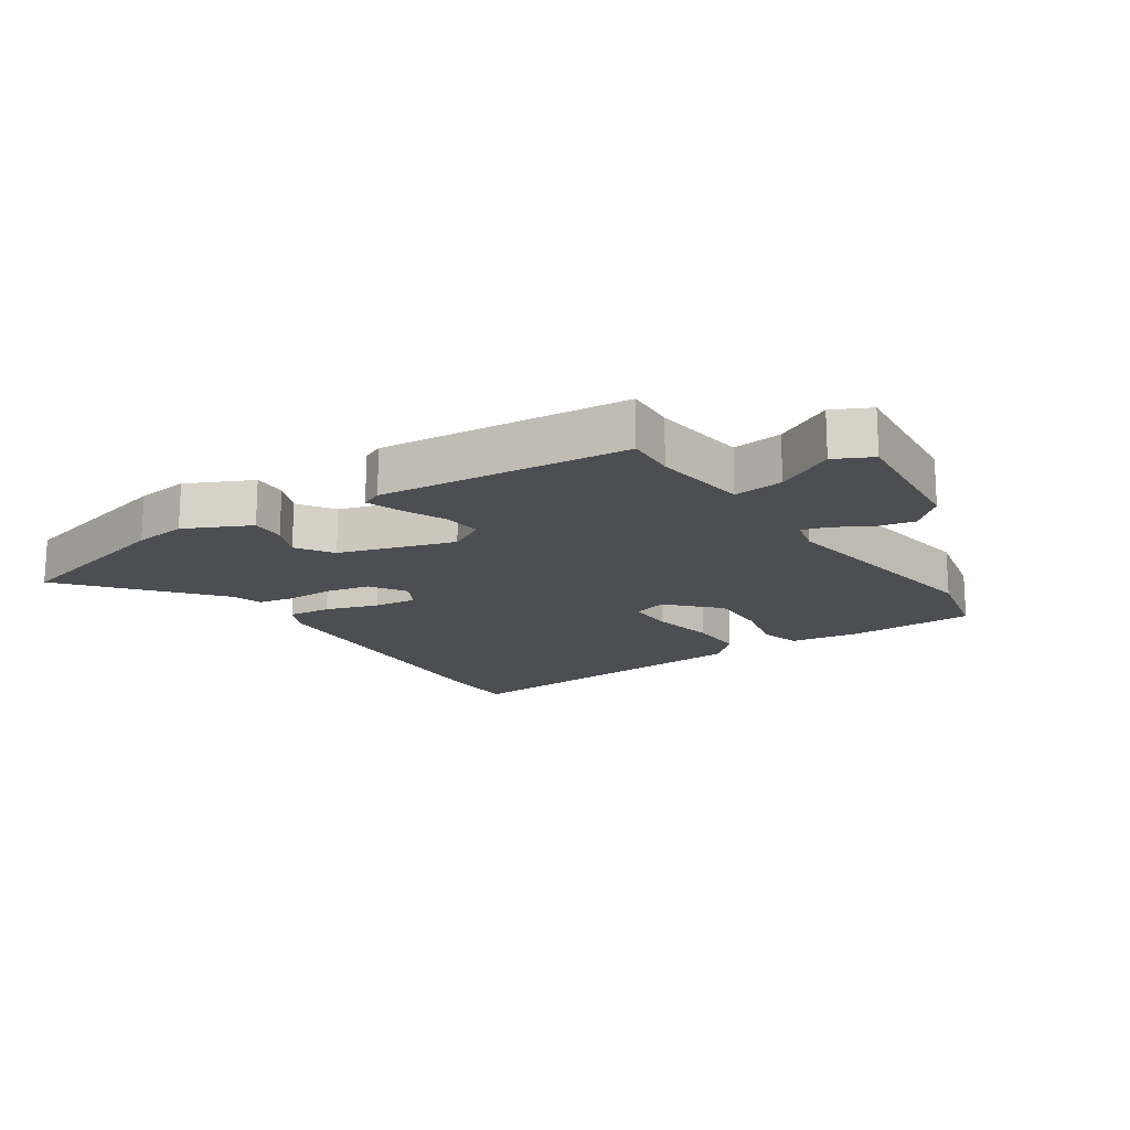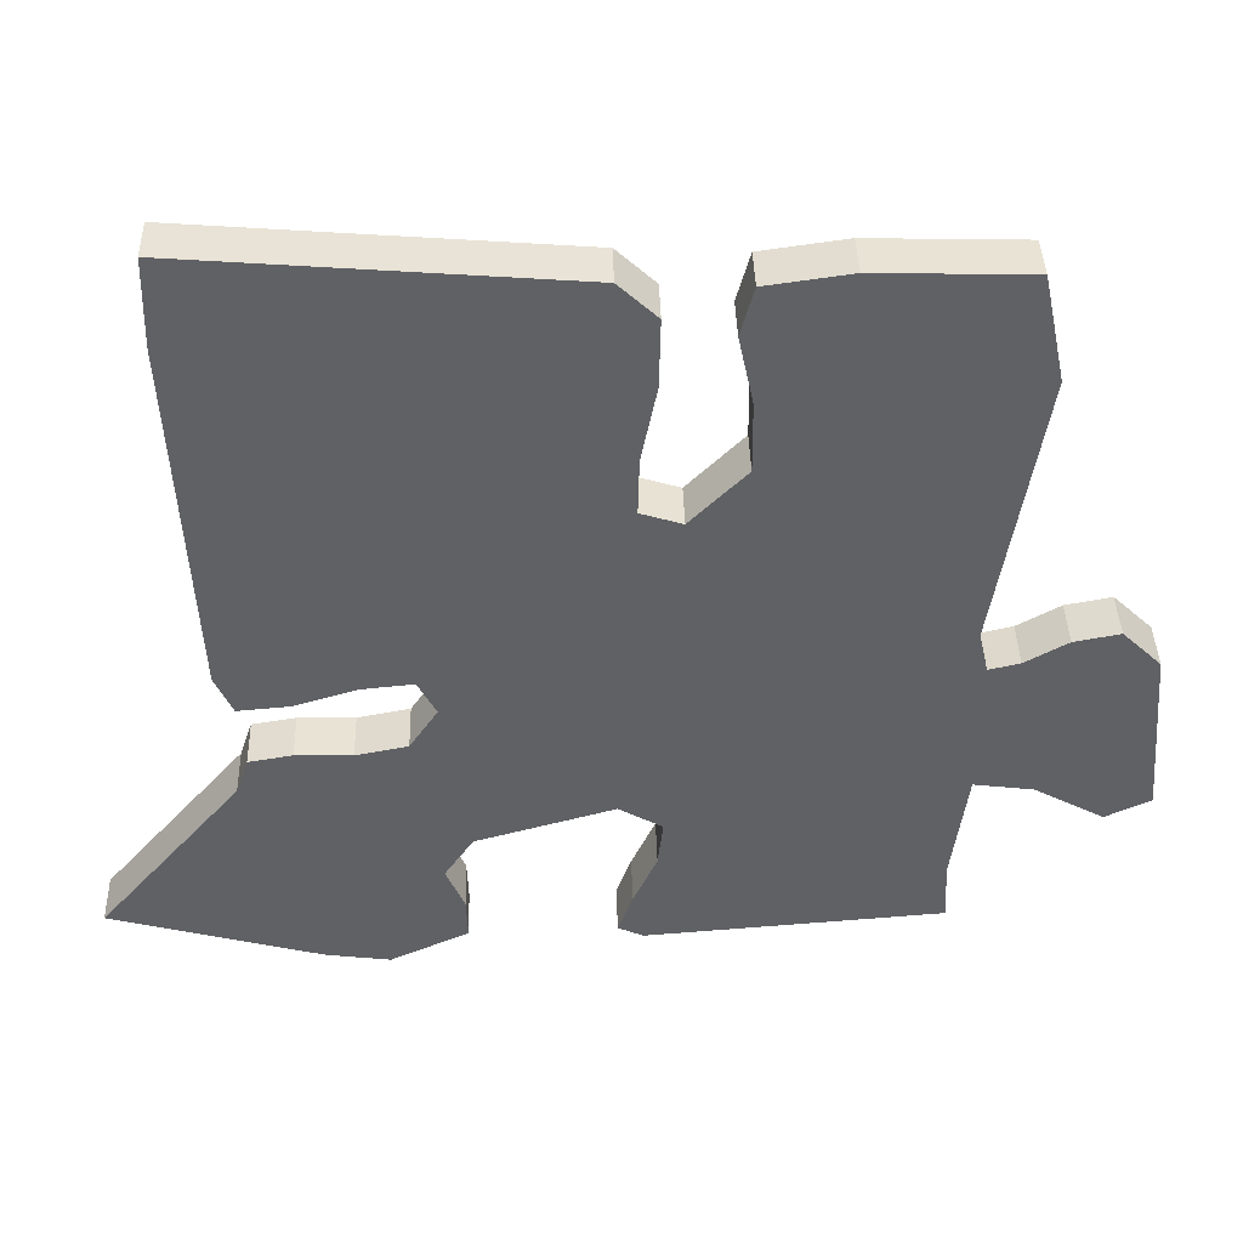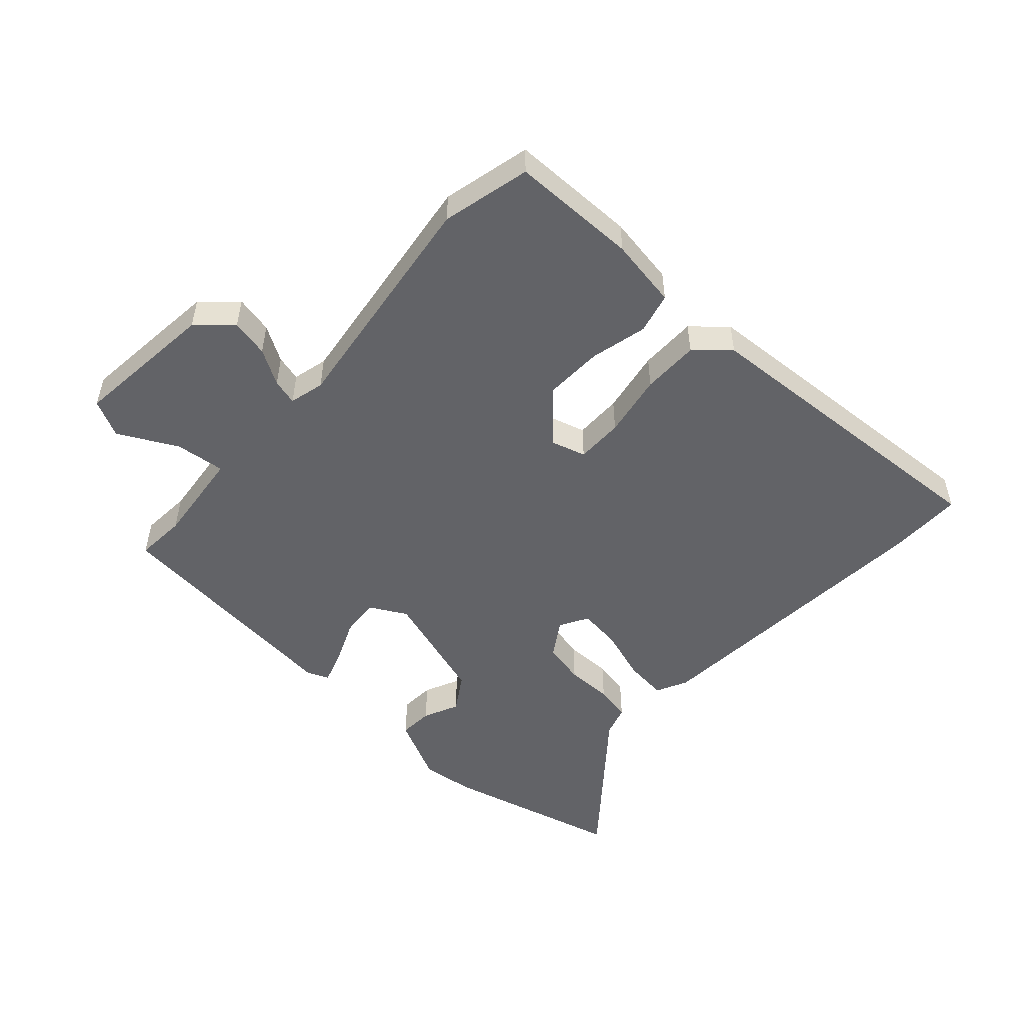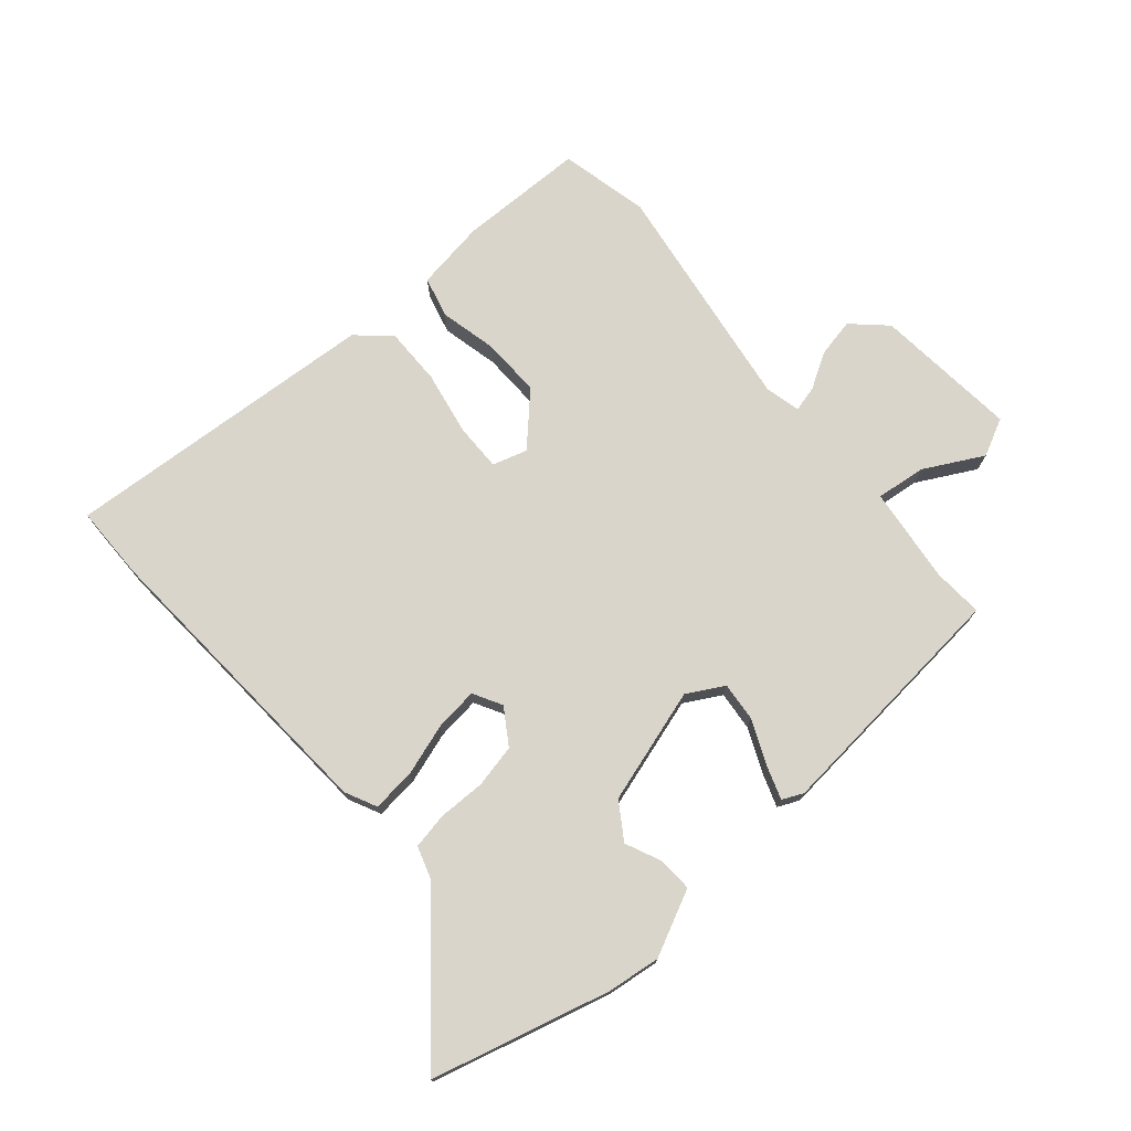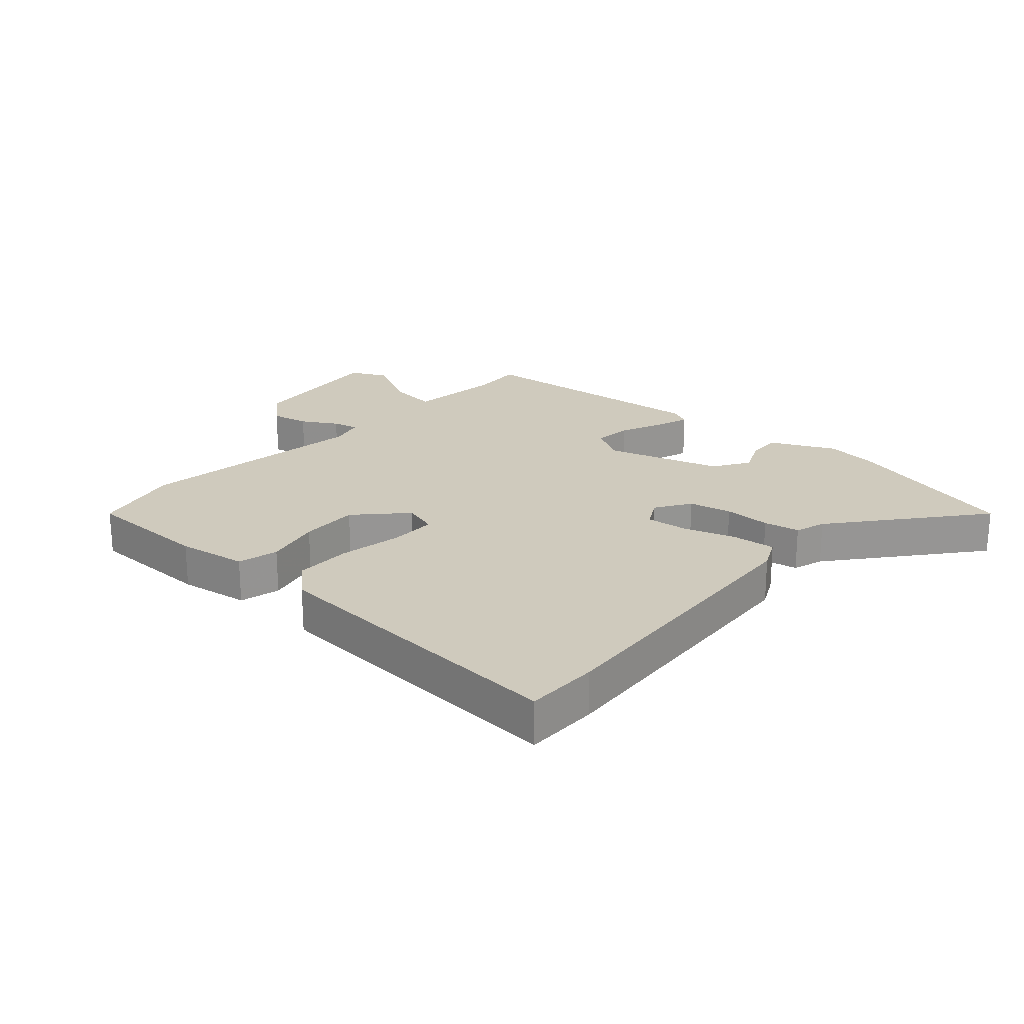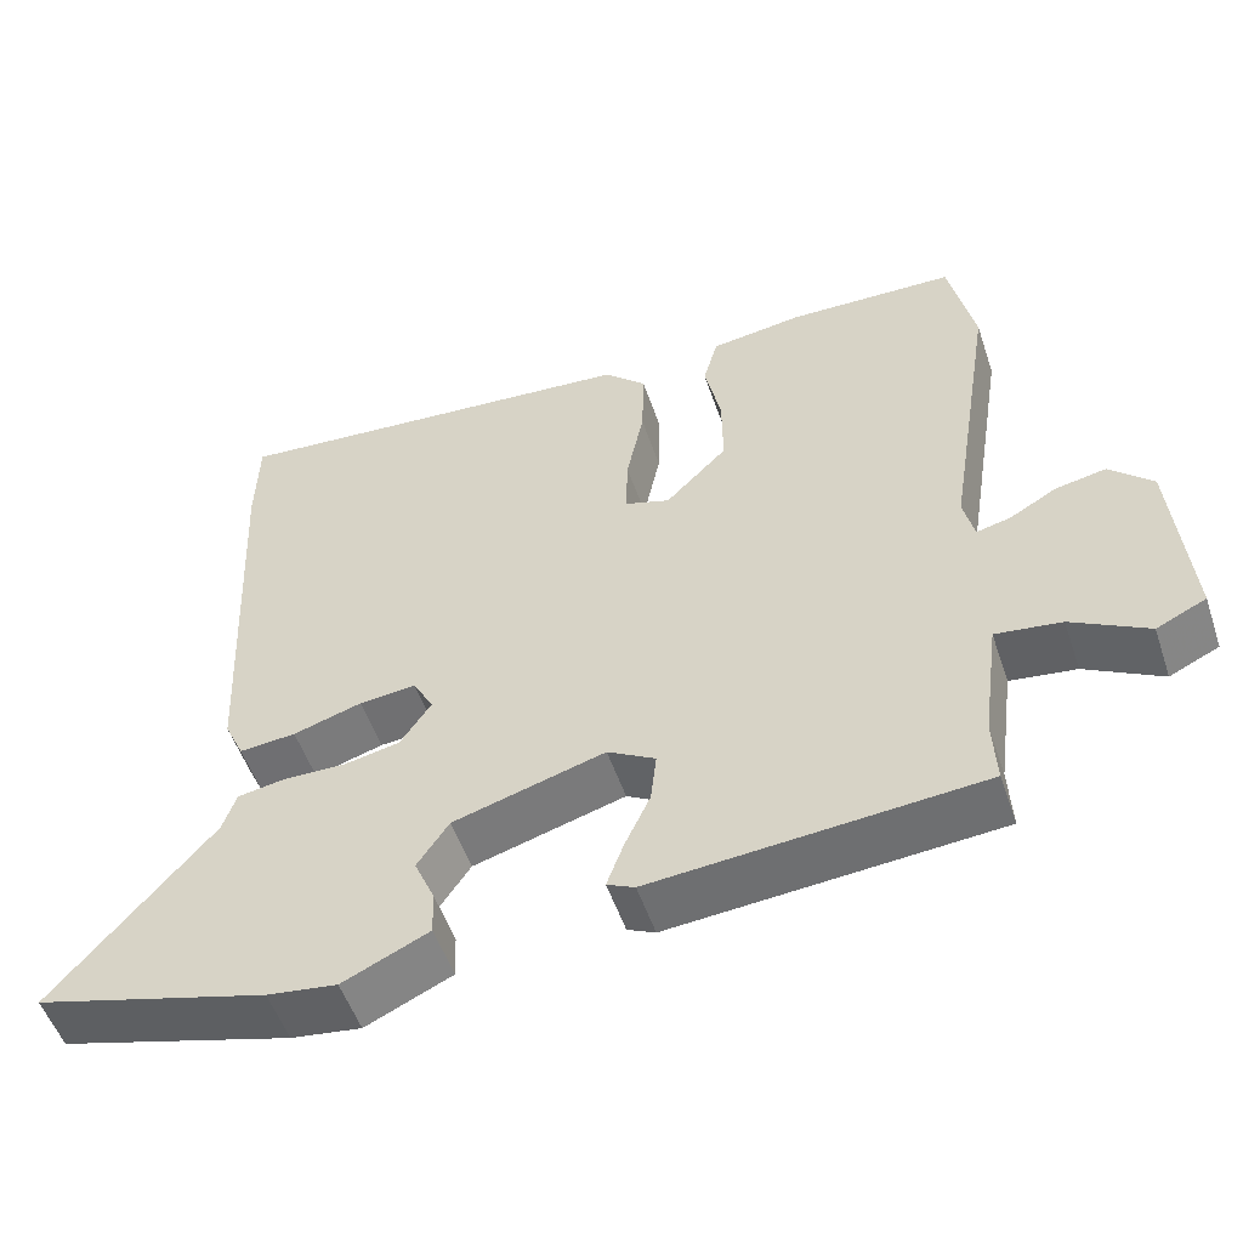
<metadata>
{"format":"obj","ext":"obj","renderer":"f3d","projection":"perspective","resolution":1024,"background":"white","views":[{"elev":-16.7,"azim":-147.0,"up":"+Y"},{"elev":40.6,"azim":178.4,"up":"+Z"},{"elev":-51.0,"azim":-43.6,"up":"+Y"},{"elev":74.3,"azim":138.5,"up":"+Y"},{"elev":22.8,"azim":40.7,"up":"+Y"},{"elev":-52.8,"azim":-161.4,"up":"+Z"}]}
</metadata>
<code>
v -0.524 0.07 0.389
v -0.493 0.07 0.534
v -0.287 0.07 0.54
v -0.173 0.07 0.524
v -0.155 0.07 0.458
v -0.175 0.07 0.365
v -0.176 0.07 0.269
v -0.1 0.07 0.192
v -0.044 0.07 0.21
v -0.046 0.07 0.287
v -0.067 0.07 0.39
v -0.069 0.07 0.483
v -0.017 0.07 0.532
v 0.498 0.07 0.575
v 0.501 0.07 0.455
v 0.477 0.07 -0.039
v 0.453 0.07 -0.091
v 0.383 0.07 -0.085
v 0.298 0.07 -0.059
v 0.228 0.07 -0.052
v 0.203 0.07 -0.099
v 0.241 0.07 -0.156
v 0.311 0.07 -0.17
v 0.387 0.07 -0.168
v 0.446 0.07 -0.178
v 0.463 0.07 -0.228
v 0.658 0.07 -0.456
v 0.371 0.07 -0.536
v 0.285 0.07 -0.548
v 0.179 0.07 -0.499
v 0.181 0.07 -0.443
v 0.206 0.07 -0.385
v 0.167 0.07 -0.327
v -0.02 0.07 -0.273
v -0.079 0.07 -0.307
v -0.072 0.07 -0.37
v -0.04 0.07 -0.44
v -0.02 0.07 -0.495
v -0.054 0.07 -0.511
v -0.457 0.07 -0.479
v -0.453 0.07 -0.397
v -0.474 0.07 -0.242
v -0.555 0.07 -0.253
v -0.649 0.07 -0.305
v -0.71 0.07 -0.276
v -0.691 0.07 -0.042
v -0.638 0.07 0.009
v -0.576 0.07 -0.003
v -0.518 0.07 -0.036
v -0.476 0.07 -0.046
v -0.463 0.07 0.011
v -0.524 0 0.389
v -0.493 0 0.534
v -0.287 0 0.54
v -0.173 0 0.524
v -0.155 0 0.458
v -0.175 0 0.365
v -0.176 0 0.269
v -0.1 0 0.192
v -0.044 0 0.21
v -0.046 0 0.287
v -0.067 0 0.39
v -0.069 0 0.483
v -0.017 0 0.532
v 0.498 0 0.575
v 0.501 0 0.455
v 0.477 0 -0.039
v 0.453 0 -0.091
v 0.383 0 -0.085
v 0.298 0 -0.059
v 0.228 0 -0.052
v 0.203 0 -0.099
v 0.241 0 -0.156
v 0.311 0 -0.17
v 0.387 0 -0.168
v 0.446 0 -0.178
v 0.463 0 -0.228
v 0.658 0 -0.456
v 0.371 0 -0.536
v 0.285 0 -0.548
v 0.179 0 -0.499
v 0.181 0 -0.443
v 0.206 0 -0.385
v 0.167 0 -0.327
v -0.02 0 -0.273
v -0.079 0 -0.307
v -0.072 0 -0.37
v -0.04 0 -0.44
v -0.02 0 -0.495
v -0.054 0 -0.511
v -0.457 0 -0.479
v -0.453 0 -0.397
v -0.474 0 -0.242
v -0.555 0 -0.253
v -0.649 0 -0.305
v -0.71 0 -0.276
v -0.691 0 -0.042
v -0.638 0 0.009
v -0.576 0 -0.003
v -0.518 0 -0.036
v -0.476 0 -0.046
v -0.463 0 0.011
f 46 47 48 49
f 46 49 50
f 43 44 45 46
f 42 43 46 50
f 41 42 50 51
f 39 40 41
f 36 37 38 39
f 36 39 41 51
f 29 30 31 32
f 27 28 29 32
f 26 27 32 33
f 23 24 25 26
f 22 23 26 33
f 21 22 33 34
f 16 17 18 19
f 16 19 20
f 15 16 20
f 14 15 20
f 10 11 12 13
f 9 10 13 14
f 3 4 5 6
f 3 6 7
f 2 3 7
f 1 2 7 8
f 35 36 51 1
f 34 35 1 8
f 21 34 8 9
f 9 14 20 21
f 100 99 98 97
f 101 100 97
f 97 96 95 94
f 101 97 94 93
f 102 101 93 92
f 92 91 90
f 90 89 88 87
f 102 92 90 87
f 83 82 81 80
f 83 80 79 78
f 84 83 78 77
f 77 76 75 74
f 84 77 74 73
f 85 84 73 72
f 70 69 68 67
f 71 70 67
f 71 67 66
f 71 66 65
f 64 63 62 61
f 65 64 61 60
f 57 56 55 54
f 58 57 54
f 58 54 53
f 59 58 53 52
f 52 102 87 86
f 59 52 86 85
f 60 59 85 72
f 72 71 65 60
f 1 52 53 2
f 2 53 54 3
f 3 54 55 4
f 4 55 56 5
f 5 56 57 6
f 6 57 58 7
f 7 58 59 8
f 8 59 60 9
f 9 60 61 10
f 10 61 62 11
f 11 62 63 12
f 12 63 64 13
f 13 64 65 14
f 14 65 66 15
f 15 66 67 16
f 16 67 68 17
f 17 68 69 18
f 18 69 70 19
f 19 70 71 20
f 20 71 72 21
f 21 72 73 22
f 22 73 74 23
f 23 74 75 24
f 24 75 76 25
f 25 76 77 26
f 26 77 78 27
f 27 78 79 28
f 28 79 80 29
f 29 80 81 30
f 30 81 82 31
f 31 82 83 32
f 32 83 84 33
f 33 84 85 34
f 34 85 86 35
f 35 86 87 36
f 36 87 88 37
f 37 88 89 38
f 38 89 90 39
f 39 90 91 40
f 40 91 92 41
f 41 92 93 42
f 42 93 94 43
f 43 94 95 44
f 44 95 96 45
f 45 96 97 46
f 46 97 98 47
f 47 98 99 48
f 48 99 100 49
f 49 100 101 50
f 50 101 102 51
f 51 102 52 1

</code>
